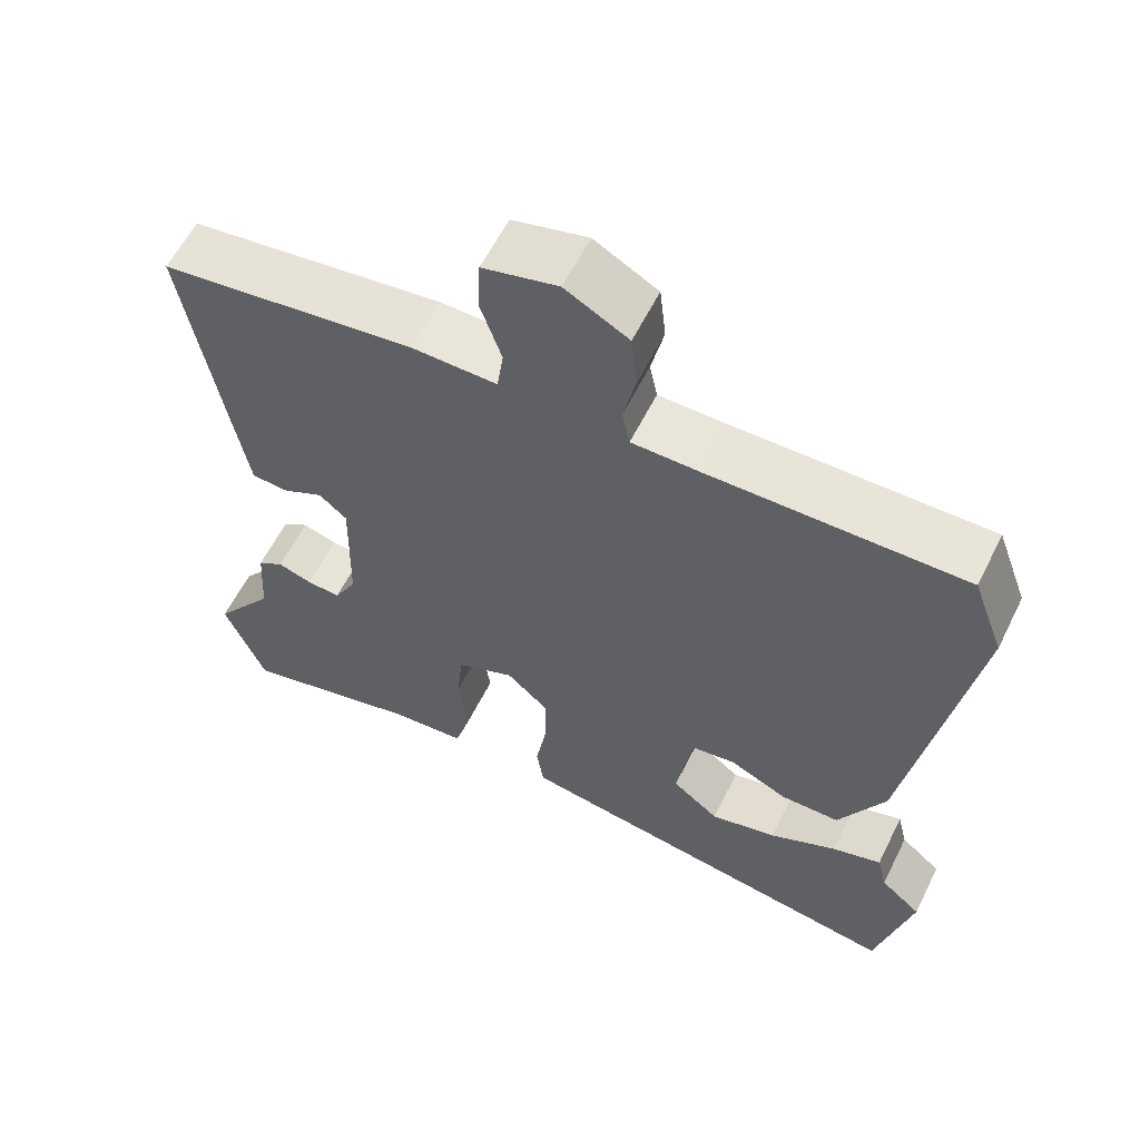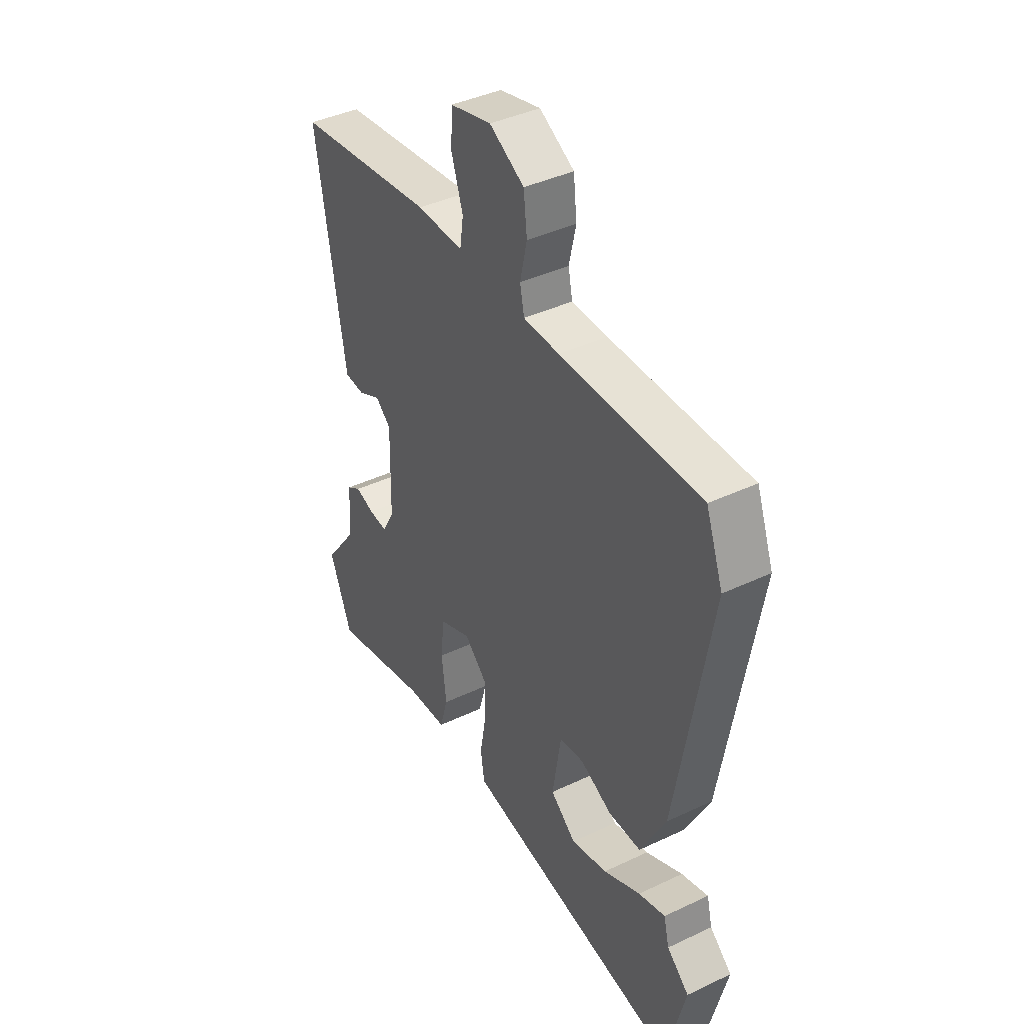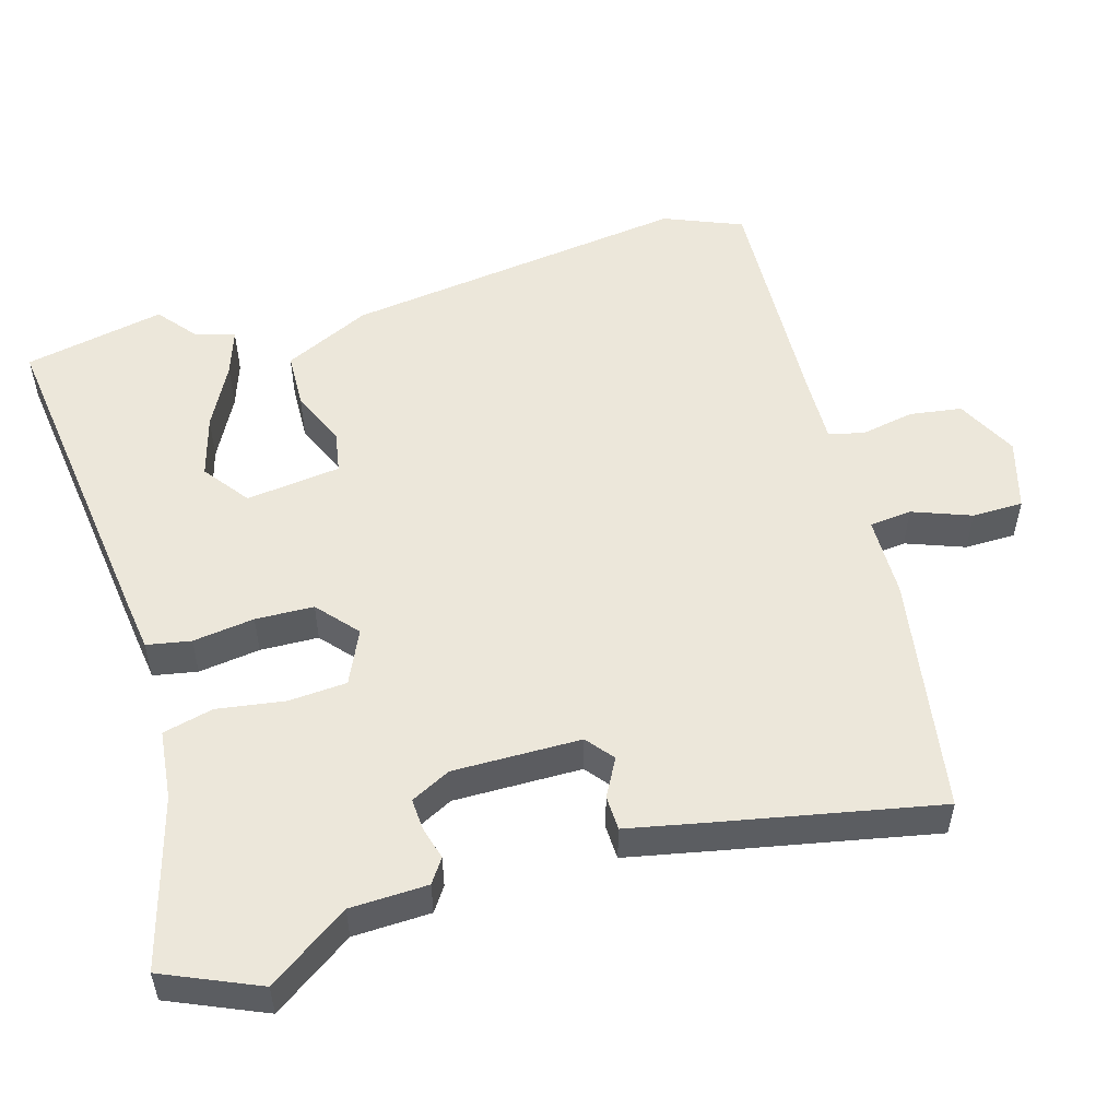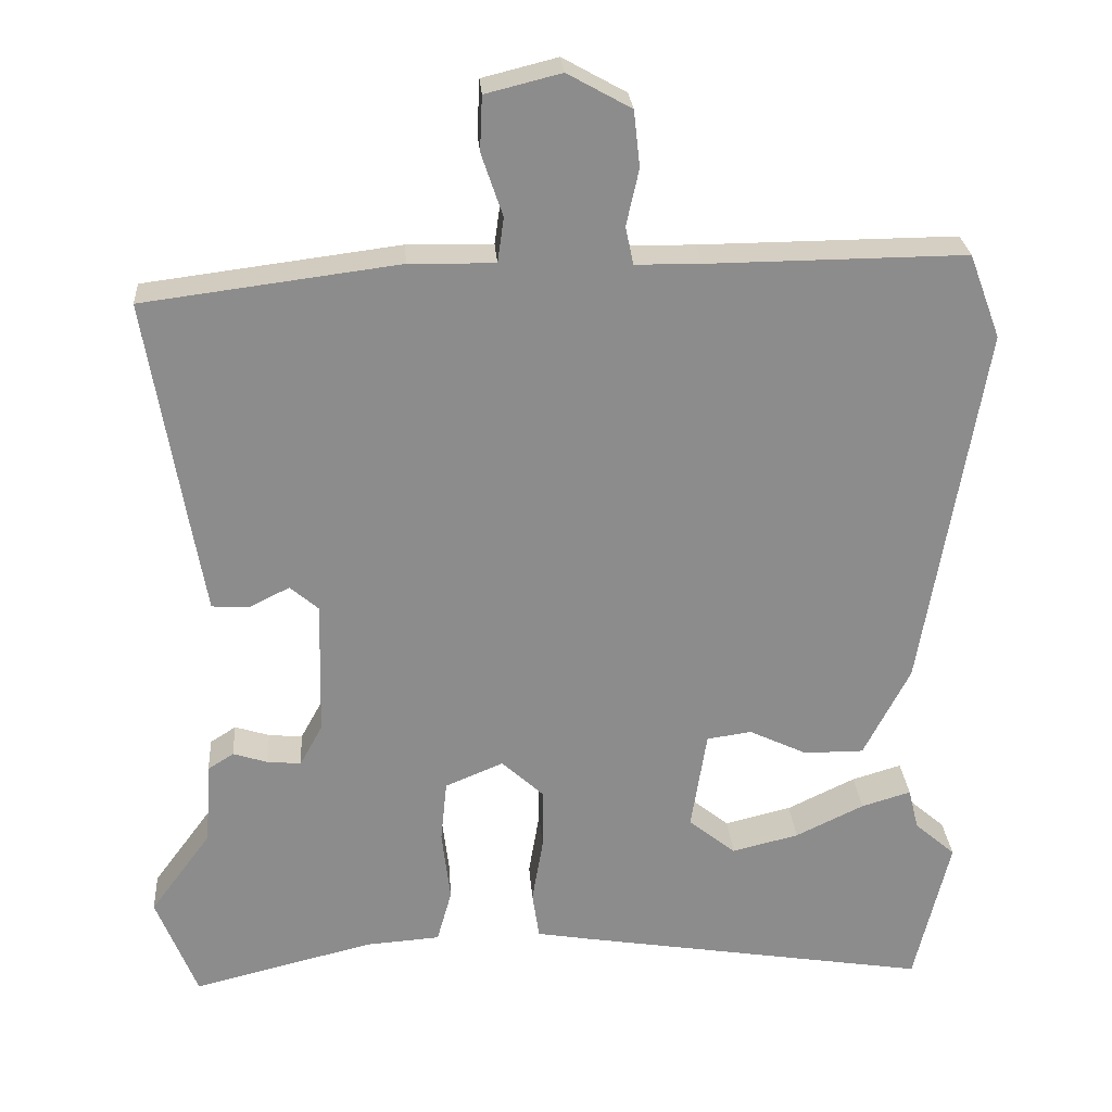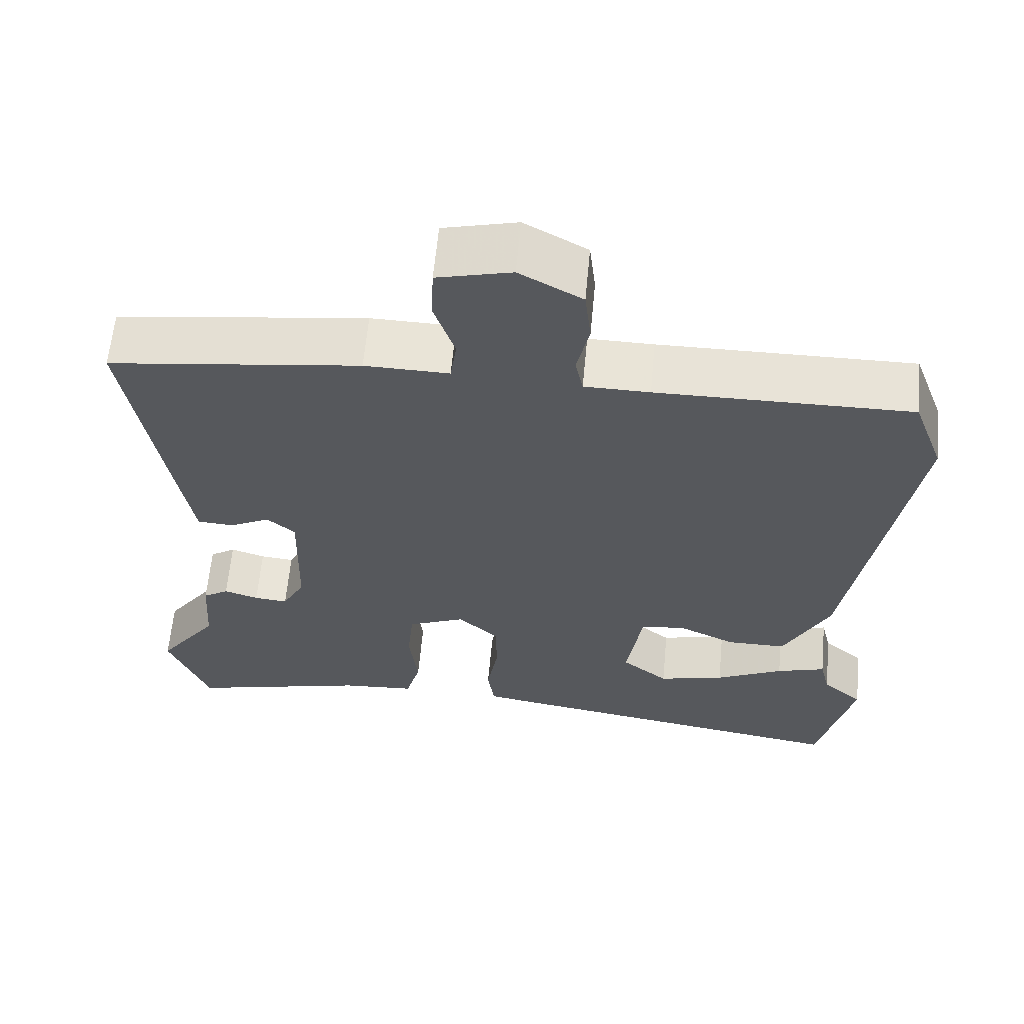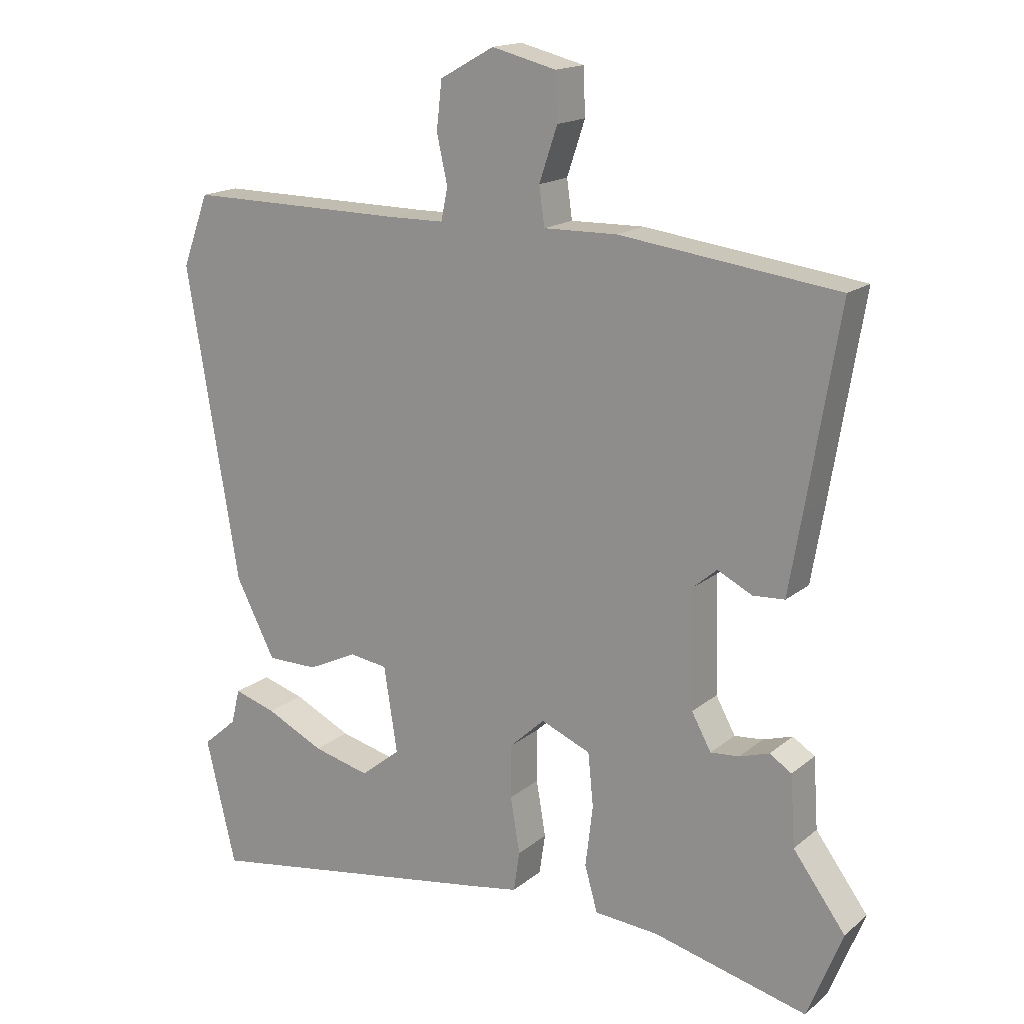
<metadata>
{"format":"obj","ext":"obj","renderer":"f3d","projection":"perspective","resolution":1024,"background":"white","views":[{"elev":59.8,"azim":26.4,"up":"+Z"},{"elev":40.9,"azim":60.0,"up":"+Z"},{"elev":53.2,"azim":-104.4,"up":"+Y"},{"elev":26.0,"azim":-4.1,"up":"+Z"},{"elev":61.5,"azim":5.3,"up":"+Z"},{"elev":16.6,"azim":-147.5,"up":"+Z"}]}
</metadata>
<code>
v 0.499 0.07 0.501
v 0.539 0.07 0.394
v 0.461 0.07 -0.073
v 0.402 0.07 -0.188
v 0.326 0.07 -0.188
v 0.252 0.07 -0.153
v 0.195 0.07 -0.161
v 0.175 0.07 -0.289
v 0.235 0.07 -0.337
v 0.32 0.07 -0.316
v 0.407 0.07 -0.274
v 0.47 0.07 -0.255
v 0.483 0.07 -0.308
v 0.535 0.07 -0.353
v 0.49 0.07 -0.542
v 0.042 0.07 -0.47
v -0.028 0.07 -0.458
v -0.037 0.07 -0.398
v -0.023 0.07 -0.315
v -0.023 0.07 -0.236
v -0.076 0.07 -0.187
v -0.15 0.07 -0.218
v -0.158 0.07 -0.297
v -0.147 0.07 -0.389
v -0.166 0.07 -0.457
v -0.261 0.07 -0.464
v -0.492 0.07 -0.521
v -0.544 0.07 -0.39
v -0.466 0.07 -0.284
v -0.459 0.07 -0.179
v -0.426 0.07 -0.158
v -0.382 0.07 -0.172
v -0.339 0.07 -0.176
v -0.31 0.07 -0.123
v -0.306 0.07 0.05
v -0.342 0.07 0.081
v -0.394 0.07 0.055
v -0.441 0.07 0.058
v -0.461 0.07 0.175
v -0.509 0.07 0.465
v -0.184 0.07 0.507
v -0.075 0.07 0.505
v -0.067 0.07 0.562
v -0.094 0.07 0.642
v -0.091 0.07 0.711
v 0.005 0.07 0.735
v 0.086 0.07 0.69
v 0.094 0.07 0.619
v 0.078 0.07 0.547
v 0.088 0.07 0.499
v 0.172 0.07 0.498
v 0.499 0 0.501
v 0.539 0 0.394
v 0.461 0 -0.073
v 0.402 0 -0.188
v 0.326 0 -0.188
v 0.252 0 -0.153
v 0.195 0 -0.161
v 0.175 0 -0.289
v 0.235 0 -0.337
v 0.32 0 -0.316
v 0.407 0 -0.274
v 0.47 0 -0.255
v 0.483 0 -0.308
v 0.535 0 -0.353
v 0.49 0 -0.542
v 0.042 0 -0.47
v -0.028 0 -0.458
v -0.037 0 -0.398
v -0.023 0 -0.315
v -0.023 0 -0.236
v -0.076 0 -0.187
v -0.15 0 -0.218
v -0.158 0 -0.297
v -0.147 0 -0.389
v -0.166 0 -0.457
v -0.261 0 -0.464
v -0.492 0 -0.521
v -0.544 0 -0.39
v -0.466 0 -0.284
v -0.459 0 -0.179
v -0.426 0 -0.158
v -0.382 0 -0.172
v -0.339 0 -0.176
v -0.31 0 -0.123
v -0.306 0 0.05
v -0.342 0 0.081
v -0.394 0 0.055
v -0.441 0 0.058
v -0.461 0 0.175
v -0.509 0 0.465
v -0.184 0 0.507
v -0.075 0 0.505
v -0.067 0 0.562
v -0.094 0 0.642
v -0.091 0 0.711
v 0.005 0 0.735
v 0.086 0 0.69
v 0.094 0 0.619
v 0.078 0 0.547
v 0.088 0 0.499
v 0.172 0 0.498
f 47 48 49
f 46 47 49
f 45 46 49
f 44 45 49
f 43 44 49
f 42 43 49 50
f 41 42 50
f 40 41 50
f 39 40 50
f 38 39 50
f 37 38 50
f 36 37 50
f 35 36 50 51
f 29 30 31 32
f 29 32 33
f 28 29 33
f 27 28 33
f 26 27 33
f 26 33 34
f 25 26 34
f 24 25 34
f 23 24 34
f 17 18 19
f 16 17 19
f 15 16 19
f 15 19 20
f 13 14 15
f 12 13 15
f 11 12 15
f 10 11 15
f 9 10 15
f 15 20 21
f 9 15 21
f 8 9 21
f 4 5 6
f 3 4 6
f 2 3 6
f 1 2 6
f 51 1 6
f 51 6 7
f 7 8 21
f 51 7 21
f 35 51 21
f 22 23 34 35
f 21 22 35
f 100 99 98
f 100 98 97
f 100 97 96
f 100 96 95
f 100 95 94
f 101 100 94 93
f 101 93 92
f 101 92 91
f 101 91 90
f 101 90 89
f 101 89 88
f 101 88 87
f 102 101 87 86
f 83 82 81 80
f 84 83 80
f 84 80 79
f 84 79 78
f 84 78 77
f 85 84 77
f 85 77 76
f 85 76 75
f 85 75 74
f 70 69 68
f 70 68 67
f 70 67 66
f 71 70 66
f 66 65 64
f 66 64 63
f 66 63 62
f 66 62 61
f 66 61 60
f 72 71 66
f 72 66 60
f 72 60 59
f 57 56 55
f 57 55 54
f 57 54 53
f 57 53 52
f 57 52 102
f 58 57 102
f 72 59 58
f 72 58 102
f 72 102 86
f 86 85 74 73
f 86 73 72
f 1 52 53 2
f 2 53 54 3
f 3 54 55 4
f 4 55 56 5
f 5 56 57 6
f 6 57 58 7
f 7 58 59 8
f 8 59 60 9
f 9 60 61 10
f 10 61 62 11
f 11 62 63 12
f 12 63 64 13
f 13 64 65 14
f 14 65 66 15
f 15 66 67 16
f 16 67 68 17
f 17 68 69 18
f 18 69 70 19
f 19 70 71 20
f 20 71 72 21
f 21 72 73 22
f 22 73 74 23
f 23 74 75 24
f 24 75 76 25
f 25 76 77 26
f 26 77 78 27
f 27 78 79 28
f 28 79 80 29
f 29 80 81 30
f 30 81 82 31
f 31 82 83 32
f 32 83 84 33
f 33 84 85 34
f 34 85 86 35
f 35 86 87 36
f 36 87 88 37
f 37 88 89 38
f 38 89 90 39
f 39 90 91 40
f 40 91 92 41
f 41 92 93 42
f 42 93 94 43
f 43 94 95 44
f 44 95 96 45
f 45 96 97 46
f 46 97 98 47
f 47 98 99 48
f 48 99 100 49
f 49 100 101 50
f 50 101 102 51
f 51 102 52 1

</code>
